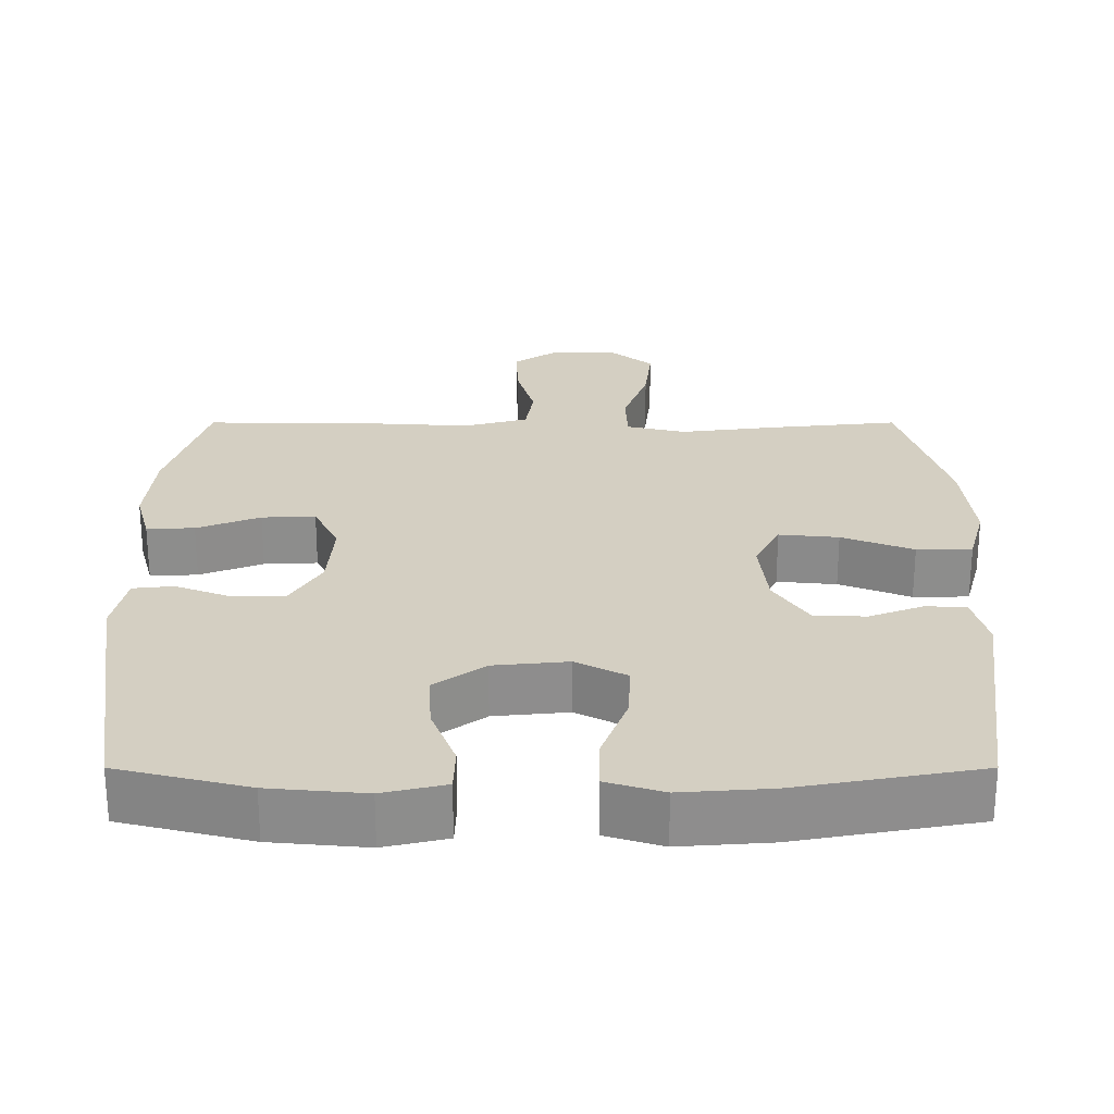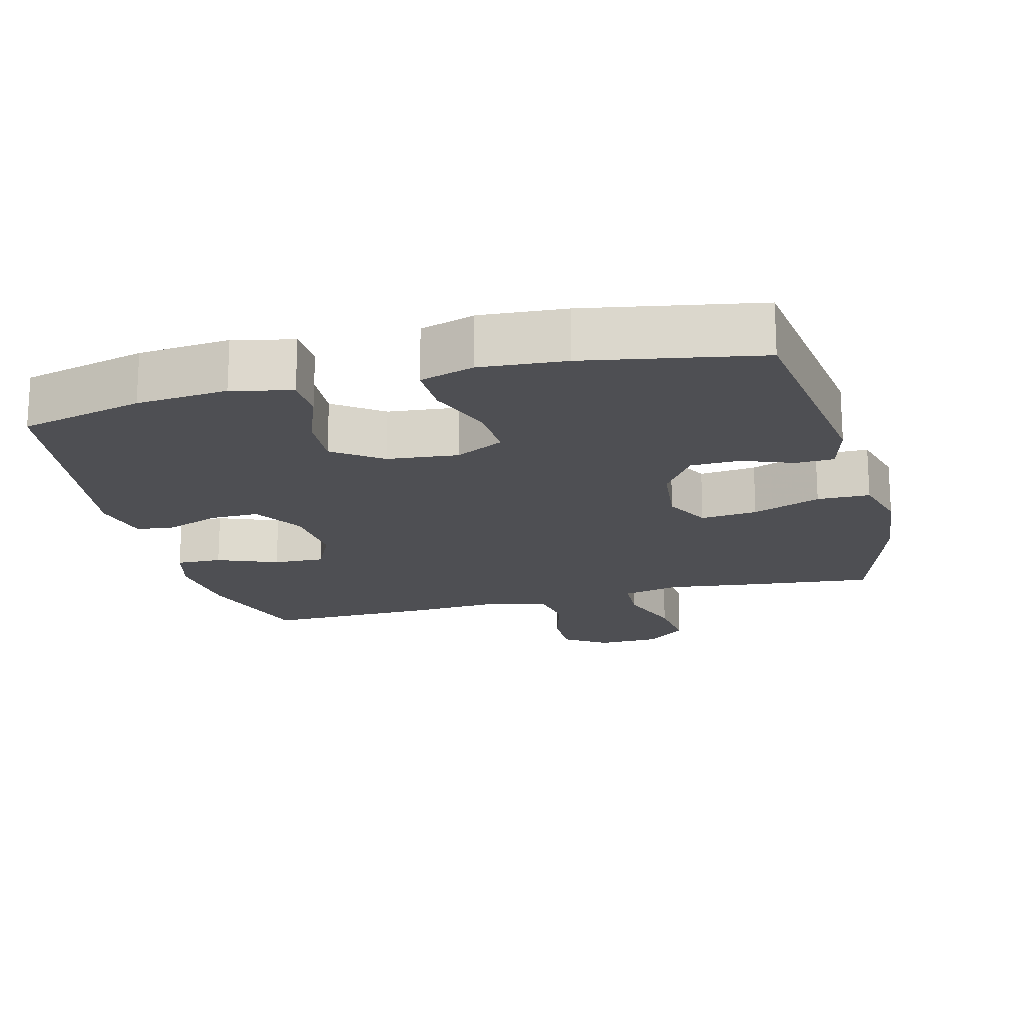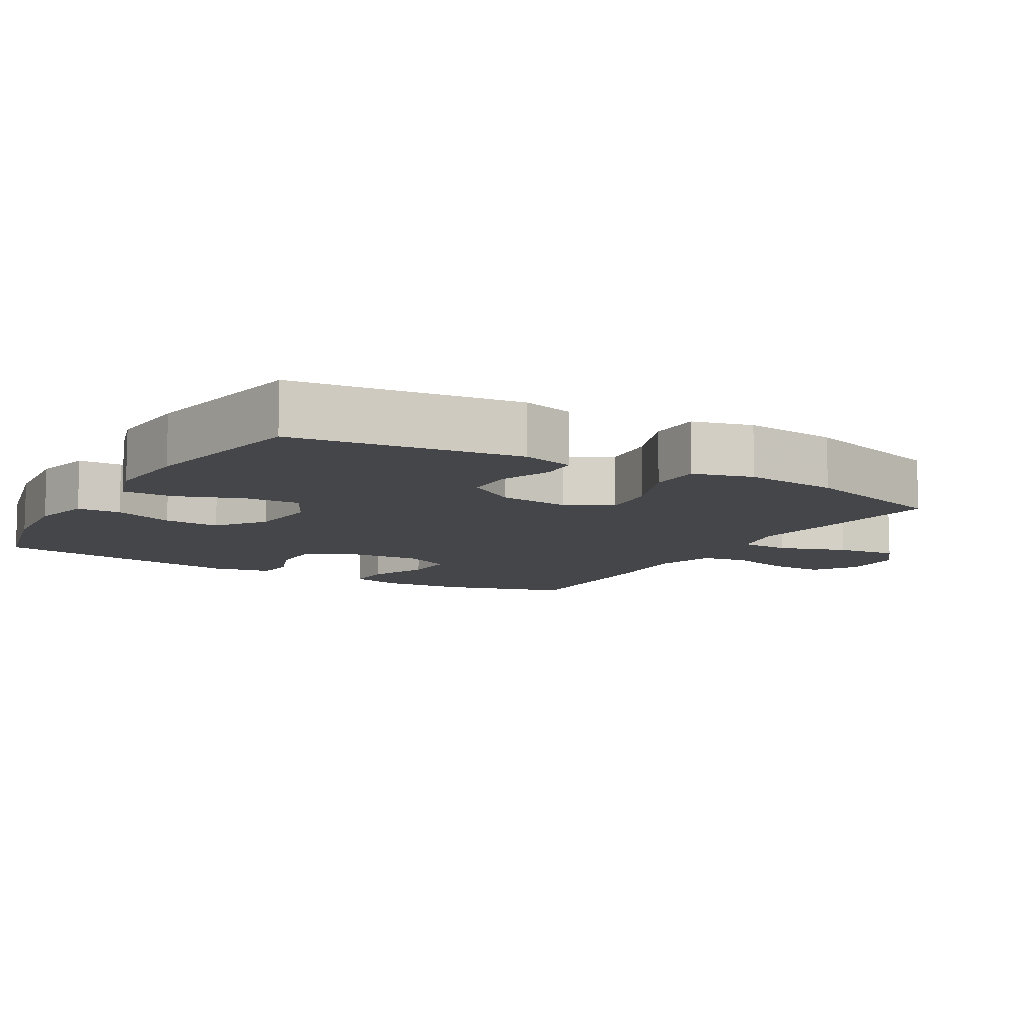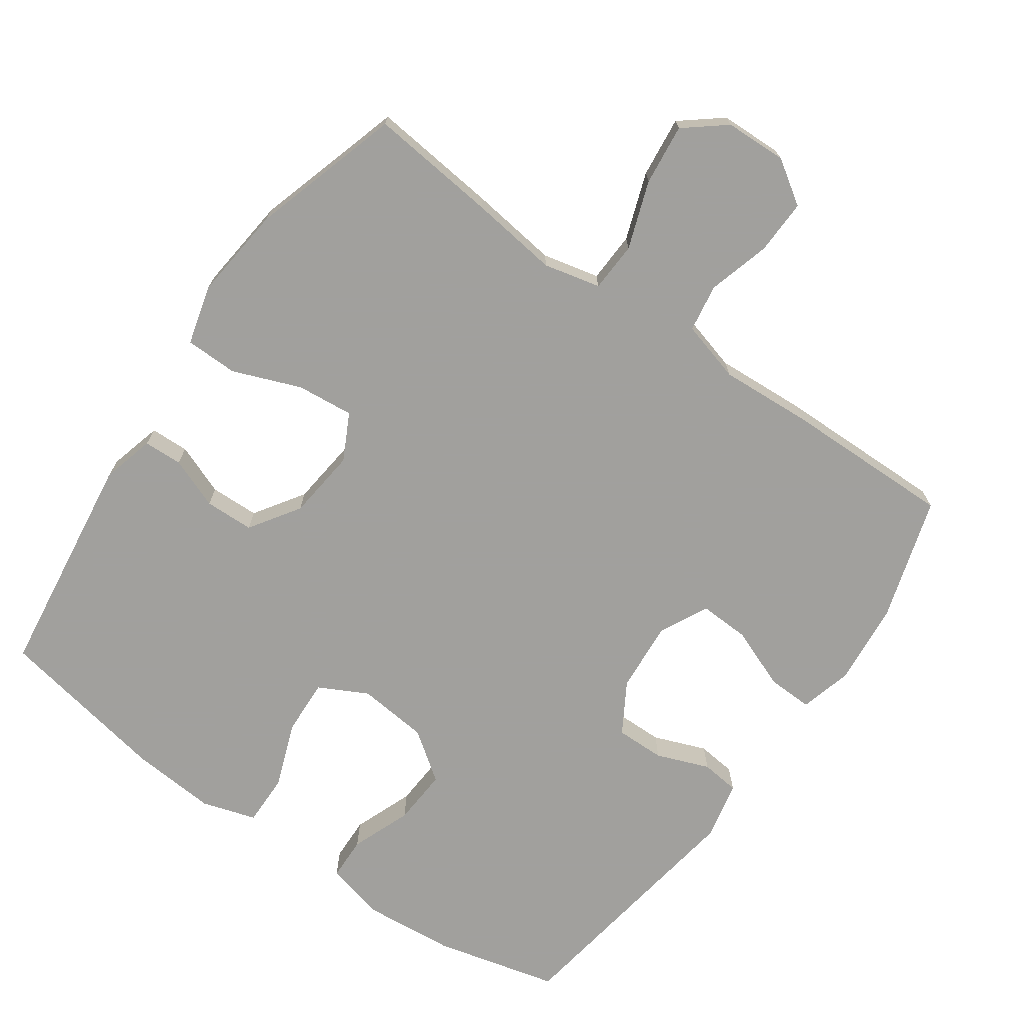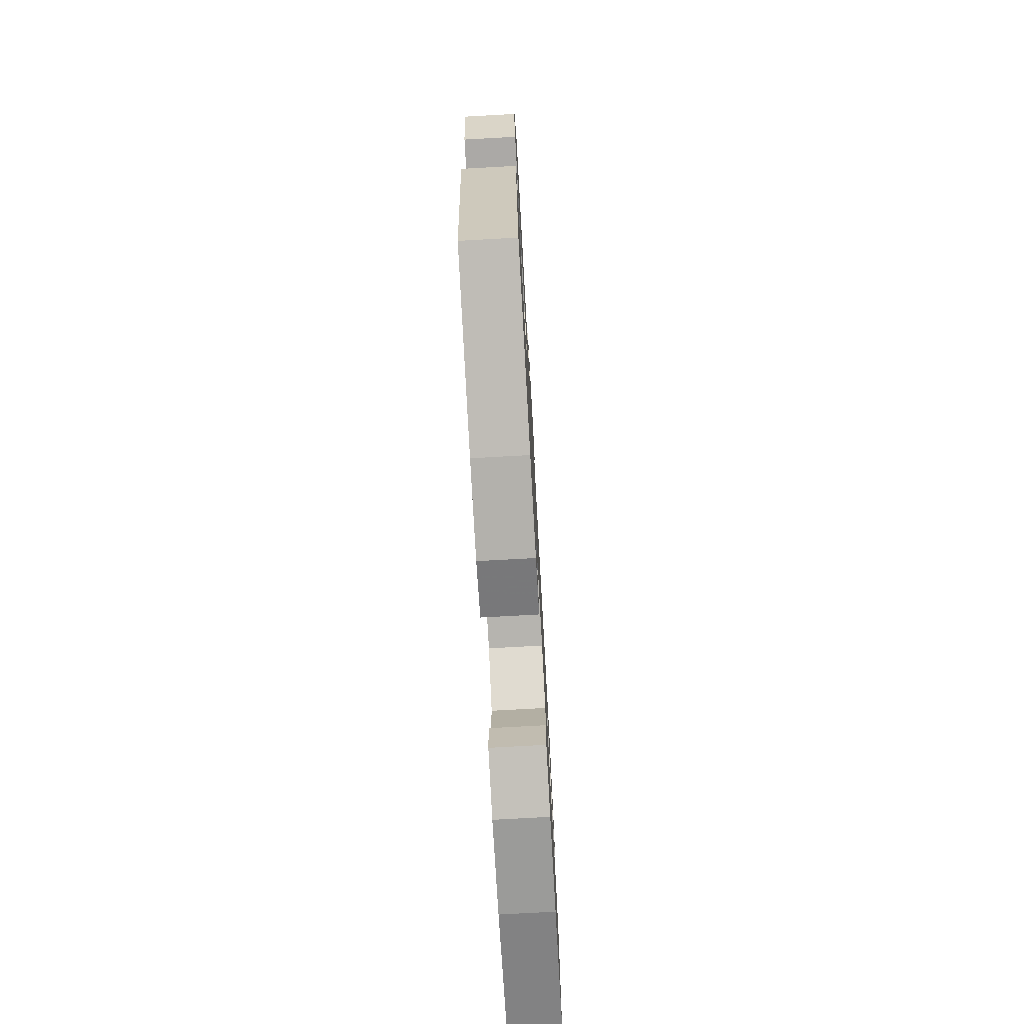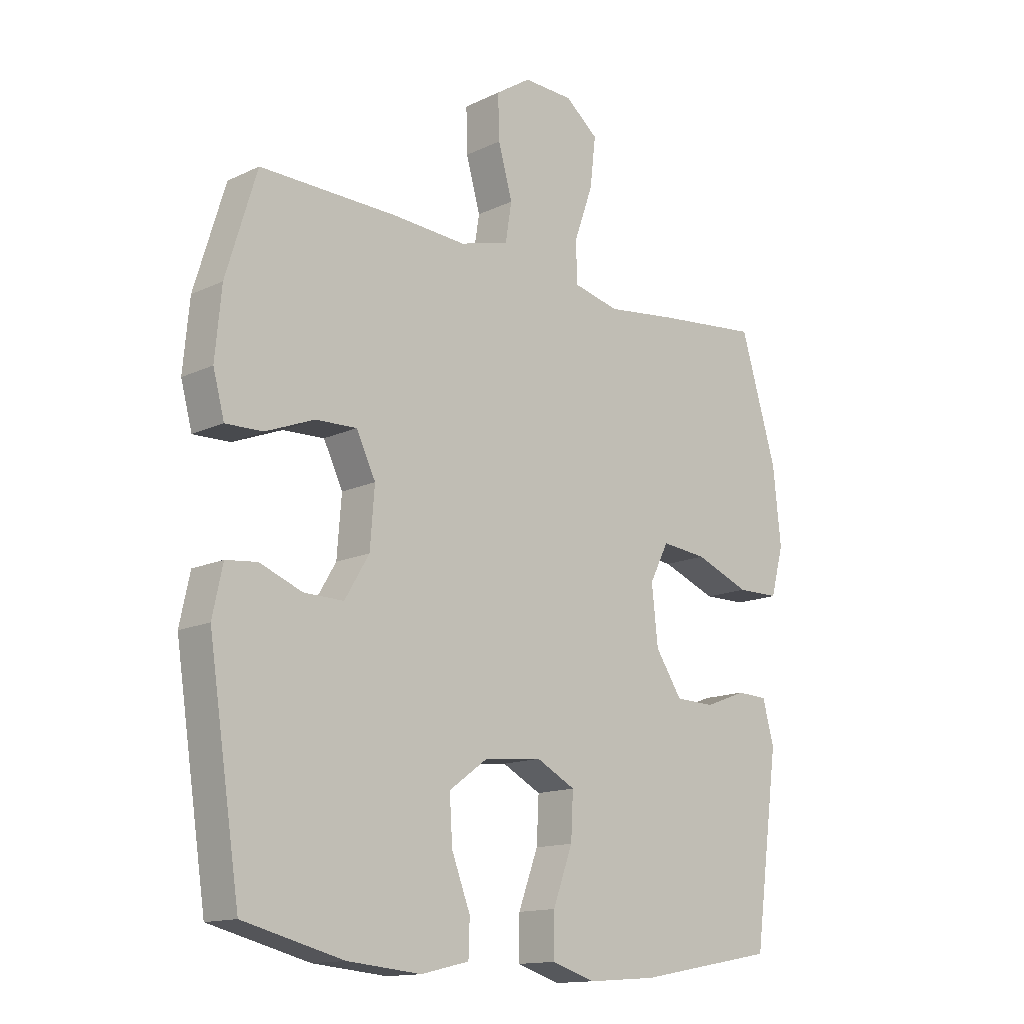
<metadata>
{"format":"obj","ext":"obj","renderer":"f3d","projection":"perspective","resolution":1024,"background":"white","views":[{"elev":-64.3,"azim":180.0,"up":"+Z"},{"elev":-18.2,"azim":-165.5,"up":"+Y"},{"elev":-9.8,"azim":-120.4,"up":"+Y"},{"elev":-71.7,"azim":-35.2,"up":"+Y"},{"elev":-74.8,"azim":-86.8,"up":"+Z"},{"elev":-14.2,"azim":136.0,"up":"+Z"}]}
</metadata>
<code>
v 0.5 0.07 -0.5
v 0.324 0.07 -0.544
v 0.194 0.07 -0.556
v 0.109 0.07 -0.536
v 0.107 0.07 -0.474
v 0.14 0.07 -0.388
v 0.145 0.07 -0.308
v 0.076 0.07 -0.258
v -0.025 0.07 -0.248
v -0.094 0.07 -0.284
v -0.09 0.07 -0.363
v -0.055 0.07 -0.457
v -0.054 0.07 -0.53
v -0.131 0.07 -0.554
v -0.253 0.07 -0.545
v -0.5 0.07 -0.5
v -0.544 0.07 -0.177
v -0.524 0.07 -0.102
v -0.469 0.07 -0.1
v -0.396 0.07 -0.128
v -0.326 0.07 -0.126
v -0.279 0.07 -0.055
v -0.268 0.07 0.046
v -0.302 0.07 0.112
v -0.383 0.07 0.104
v -0.48 0.07 0.066
v -0.555 0.07 0.067
v -0.578 0.07 0.152
v -0.564 0.07 0.286
v -0.5 0.07 0.5
v -0.318 0.07 0.481
v -0.192 0.07 0.465
v -0.111 0.07 0.484
v -0.108 0.07 0.555
v -0.142 0.07 0.651
v -0.152 0.07 0.738
v -0.094 0.07 0.785
v -0.006 0.07 0.788
v 0.056 0.07 0.747
v 0.054 0.07 0.669
v 0.029 0.07 0.58
v 0.04 0.07 0.512
v 0.127 0.07 0.488
v 0.257 0.07 0.496
v 0.5 0.07 0.5
v 0.554 0.07 0.323
v 0.565 0.07 0.205
v 0.545 0.07 0.131
v 0.48 0.07 0.133
v 0.394 0.07 0.167
v 0.321 0.07 0.17
v 0.287 0.07 0.1
v 0.295 0.07 -0.001
v 0.338 0.07 -0.073
v 0.408 0.07 -0.072
v 0.483 0.07 -0.043
v 0.538 0.07 -0.049
v 0.556 0.07 -0.133
v 0.5 0 -0.5
v 0.324 0 -0.544
v 0.194 0 -0.556
v 0.109 0 -0.536
v 0.107 0 -0.474
v 0.14 0 -0.388
v 0.145 0 -0.308
v 0.076 0 -0.258
v -0.025 0 -0.248
v -0.094 0 -0.284
v -0.09 0 -0.363
v -0.055 0 -0.457
v -0.054 0 -0.53
v -0.131 0 -0.554
v -0.253 0 -0.545
v -0.5 0 -0.5
v -0.544 0 -0.177
v -0.524 0 -0.102
v -0.469 0 -0.1
v -0.396 0 -0.128
v -0.326 0 -0.126
v -0.279 0 -0.055
v -0.268 0 0.046
v -0.302 0 0.112
v -0.383 0 0.104
v -0.48 0 0.066
v -0.555 0 0.067
v -0.578 0 0.152
v -0.564 0 0.286
v -0.5 0 0.5
v -0.318 0 0.481
v -0.192 0 0.465
v -0.111 0 0.484
v -0.108 0 0.555
v -0.142 0 0.651
v -0.152 0 0.738
v -0.094 0 0.785
v -0.006 0 0.788
v 0.056 0 0.747
v 0.054 0 0.669
v 0.029 0 0.58
v 0.04 0 0.512
v 0.127 0 0.488
v 0.257 0 0.496
v 0.5 0 0.5
v 0.554 0 0.323
v 0.565 0 0.205
v 0.545 0 0.131
v 0.48 0 0.133
v 0.394 0 0.167
v 0.321 0 0.17
v 0.287 0 0.1
v 0.295 0 -0.001
v 0.338 0 -0.073
v 0.408 0 -0.072
v 0.483 0 -0.043
v 0.538 0 -0.049
v 0.556 0 -0.133
f 4 5 6
f 3 4 6
f 2 3 6
f 1 2 6
f 58 1 6
f 57 58 6
f 56 57 6
f 55 56 6
f 54 55 6 7
f 53 54 7 8
f 52 53 8 9
f 51 52 9 10
f 48 49 50
f 47 48 50
f 46 47 50
f 45 46 50
f 44 45 50
f 43 44 50
f 42 43 50 51
f 39 40 41
f 38 39 41
f 37 38 41
f 36 37 41
f 35 36 41
f 34 35 41
f 33 34 41 42
f 42 51 10
f 33 42 10
f 32 33 10
f 30 31 32
f 29 30 32
f 28 29 32
f 27 28 32
f 26 27 32
f 25 26 32
f 18 19 20
f 17 18 20
f 16 17 20
f 15 16 20
f 14 15 20
f 13 14 20
f 12 13 20
f 11 12 20
f 11 20 21
f 10 11 21 22
f 24 25 32
f 23 24 32 10
f 10 22 23
f 64 63 62
f 64 62 61
f 64 61 60
f 64 60 59
f 64 59 116
f 64 116 115
f 64 115 114
f 64 114 113
f 65 64 113 112
f 66 65 112 111
f 67 66 111 110
f 68 67 110 109
f 108 107 106
f 108 106 105
f 108 105 104
f 108 104 103
f 108 103 102
f 108 102 101
f 109 108 101 100
f 99 98 97
f 99 97 96
f 99 96 95
f 99 95 94
f 99 94 93
f 99 93 92
f 100 99 92 91
f 68 109 100
f 68 100 91
f 68 91 90
f 90 89 88
f 90 88 87
f 90 87 86
f 90 86 85
f 90 85 84
f 90 84 83
f 78 77 76
f 78 76 75
f 78 75 74
f 78 74 73
f 78 73 72
f 78 72 71
f 78 71 70
f 78 70 69
f 79 78 69
f 80 79 69 68
f 90 83 82
f 68 90 82 81
f 81 80 68
f 1 59 60 2
f 2 60 61 3
f 3 61 62 4
f 4 62 63 5
f 5 63 64 6
f 6 64 65 7
f 7 65 66 8
f 8 66 67 9
f 9 67 68 10
f 10 68 69 11
f 11 69 70 12
f 12 70 71 13
f 13 71 72 14
f 14 72 73 15
f 15 73 74 16
f 16 74 75 17
f 17 75 76 18
f 18 76 77 19
f 19 77 78 20
f 20 78 79 21
f 21 79 80 22
f 22 80 81 23
f 23 81 82 24
f 24 82 83 25
f 25 83 84 26
f 26 84 85 27
f 27 85 86 28
f 28 86 87 29
f 29 87 88 30
f 30 88 89 31
f 31 89 90 32
f 32 90 91 33
f 33 91 92 34
f 34 92 93 35
f 35 93 94 36
f 36 94 95 37
f 37 95 96 38
f 38 96 97 39
f 39 97 98 40
f 40 98 99 41
f 41 99 100 42
f 42 100 101 43
f 43 101 102 44
f 44 102 103 45
f 45 103 104 46
f 46 104 105 47
f 47 105 106 48
f 48 106 107 49
f 49 107 108 50
f 50 108 109 51
f 51 109 110 52
f 52 110 111 53
f 53 111 112 54
f 54 112 113 55
f 55 113 114 56
f 56 114 115 57
f 57 115 116 58
f 58 116 59 1

</code>
